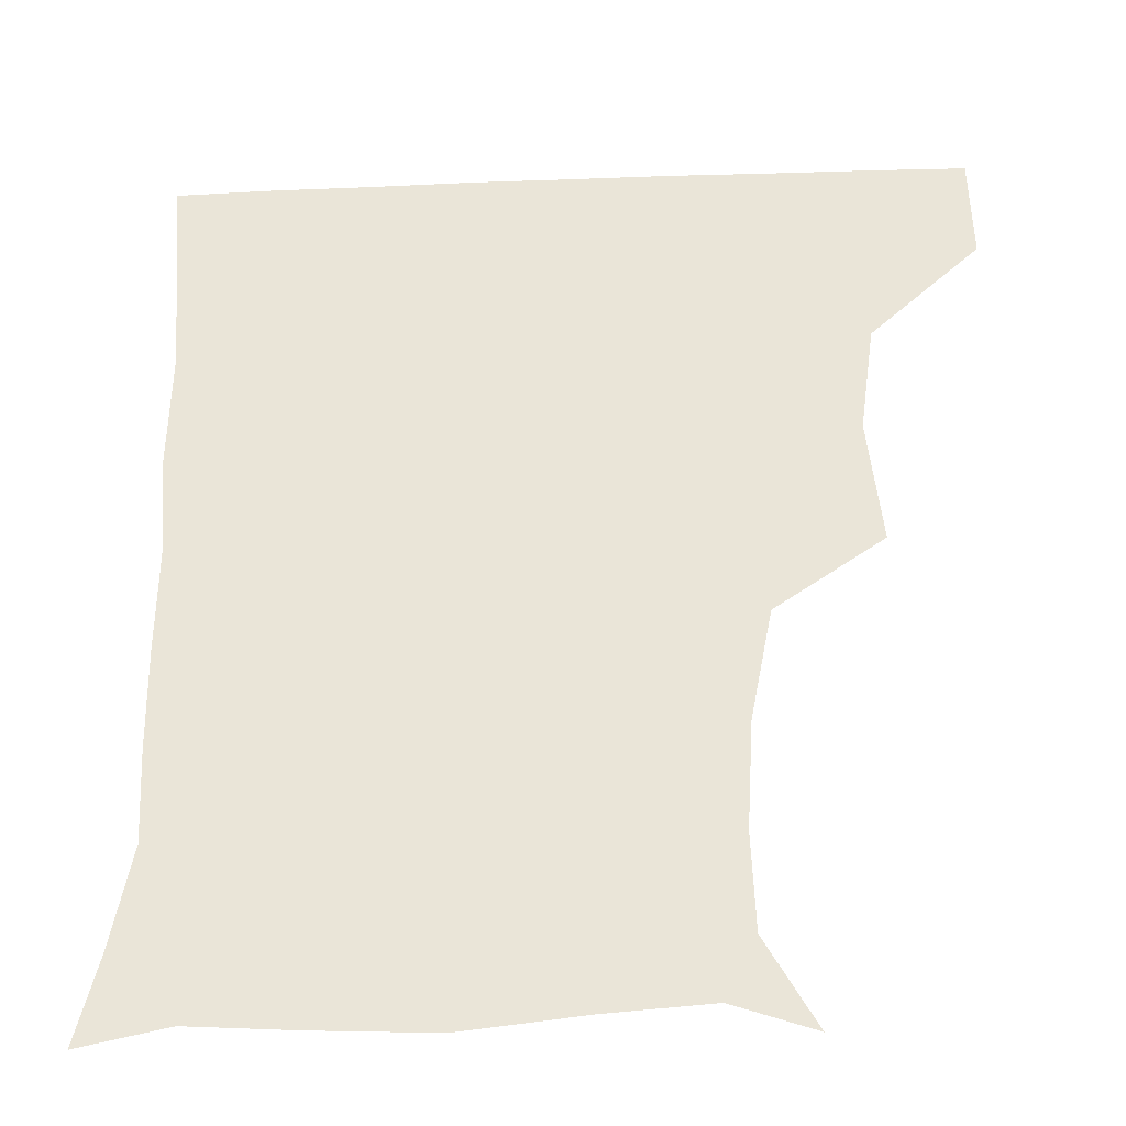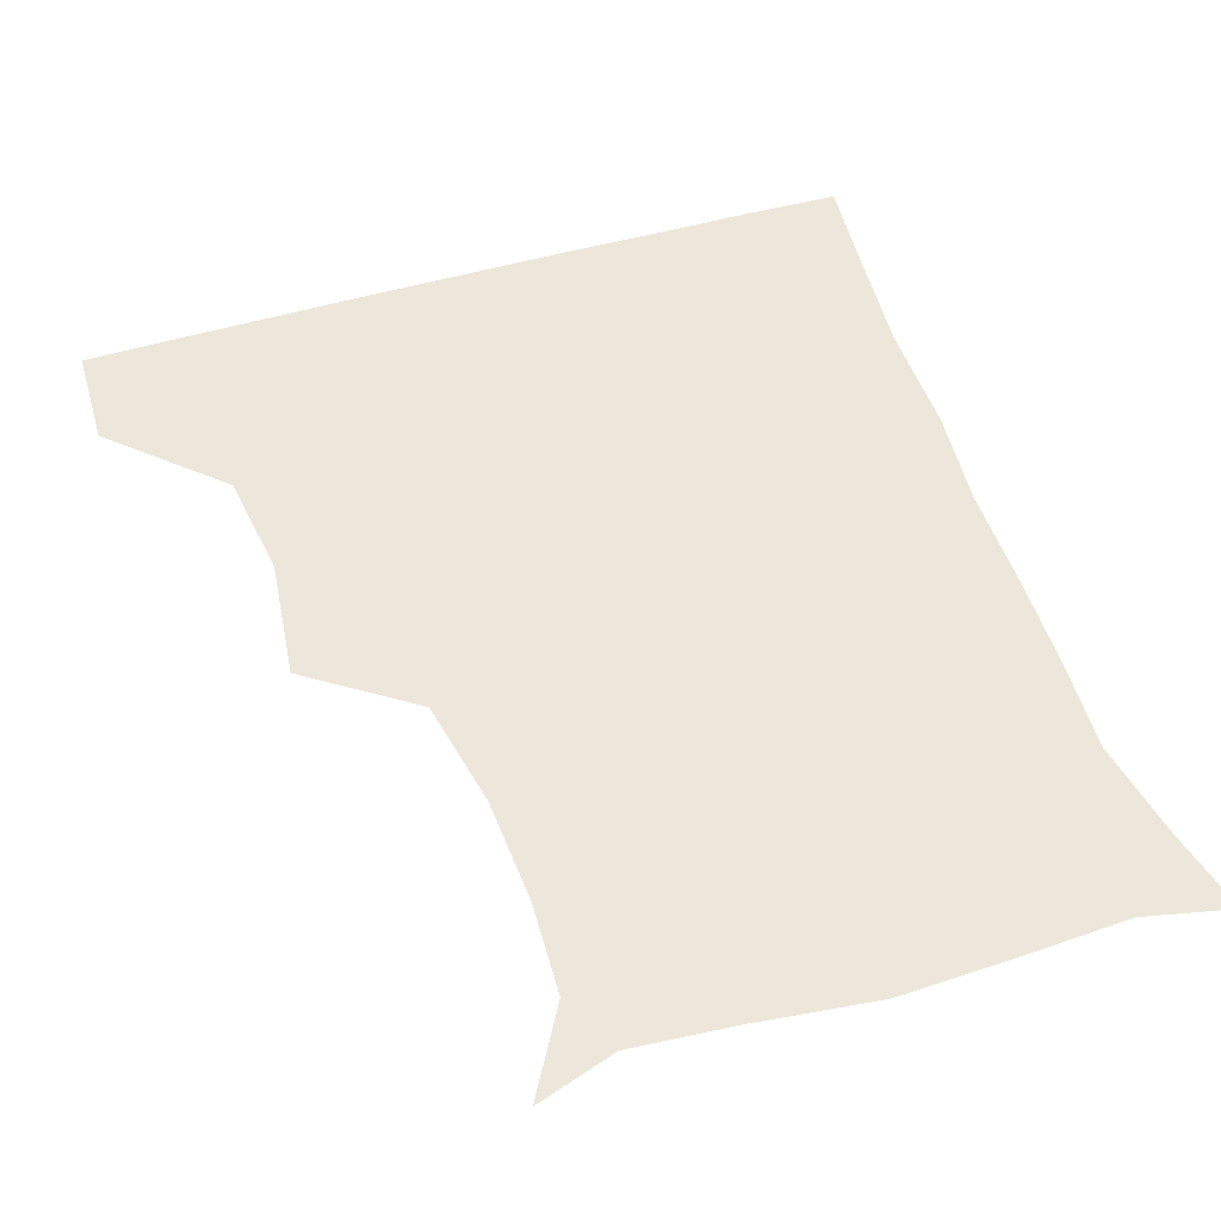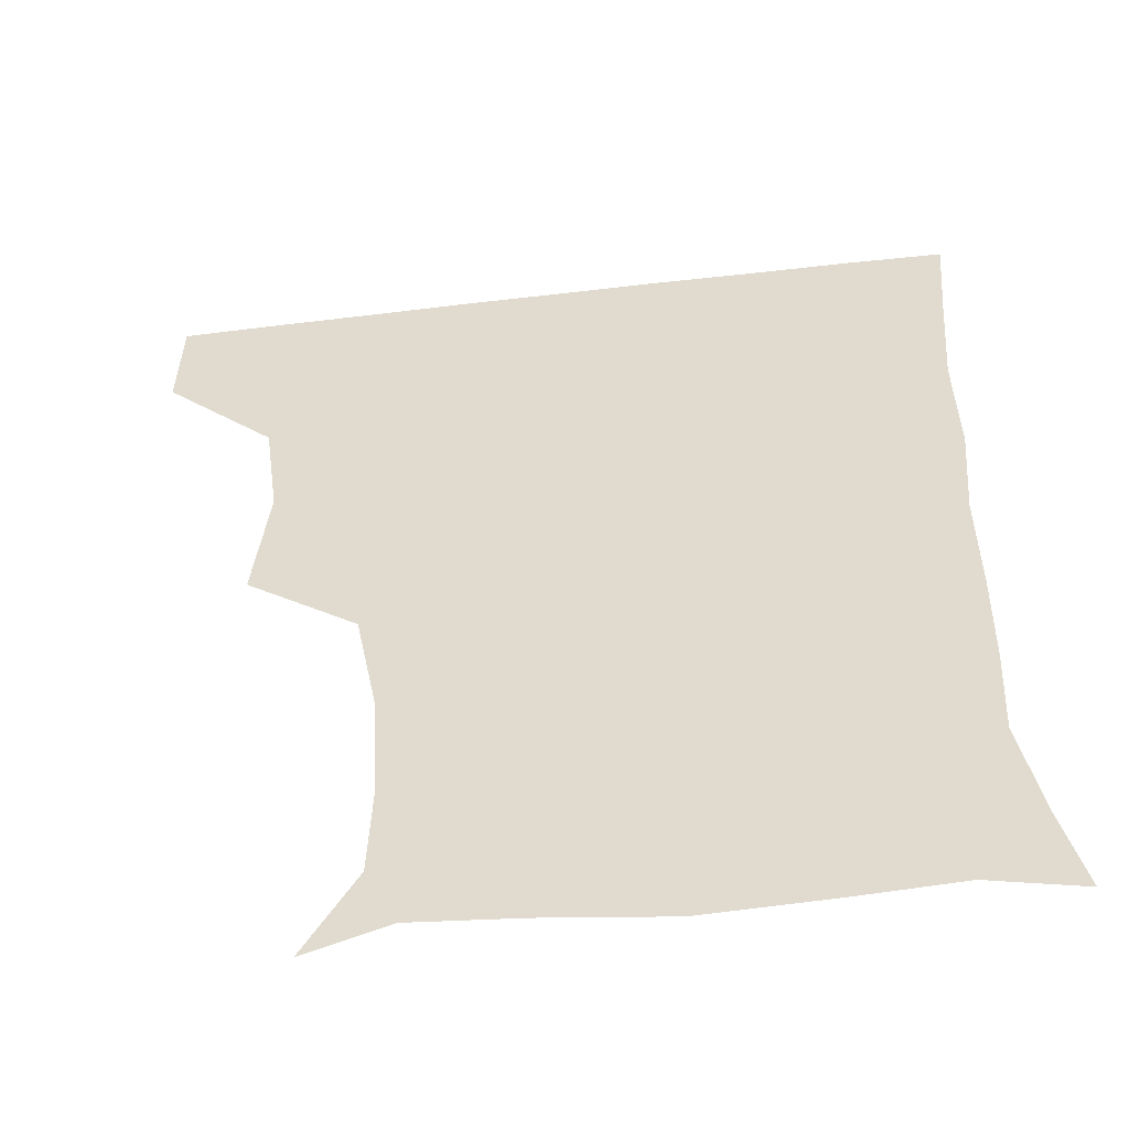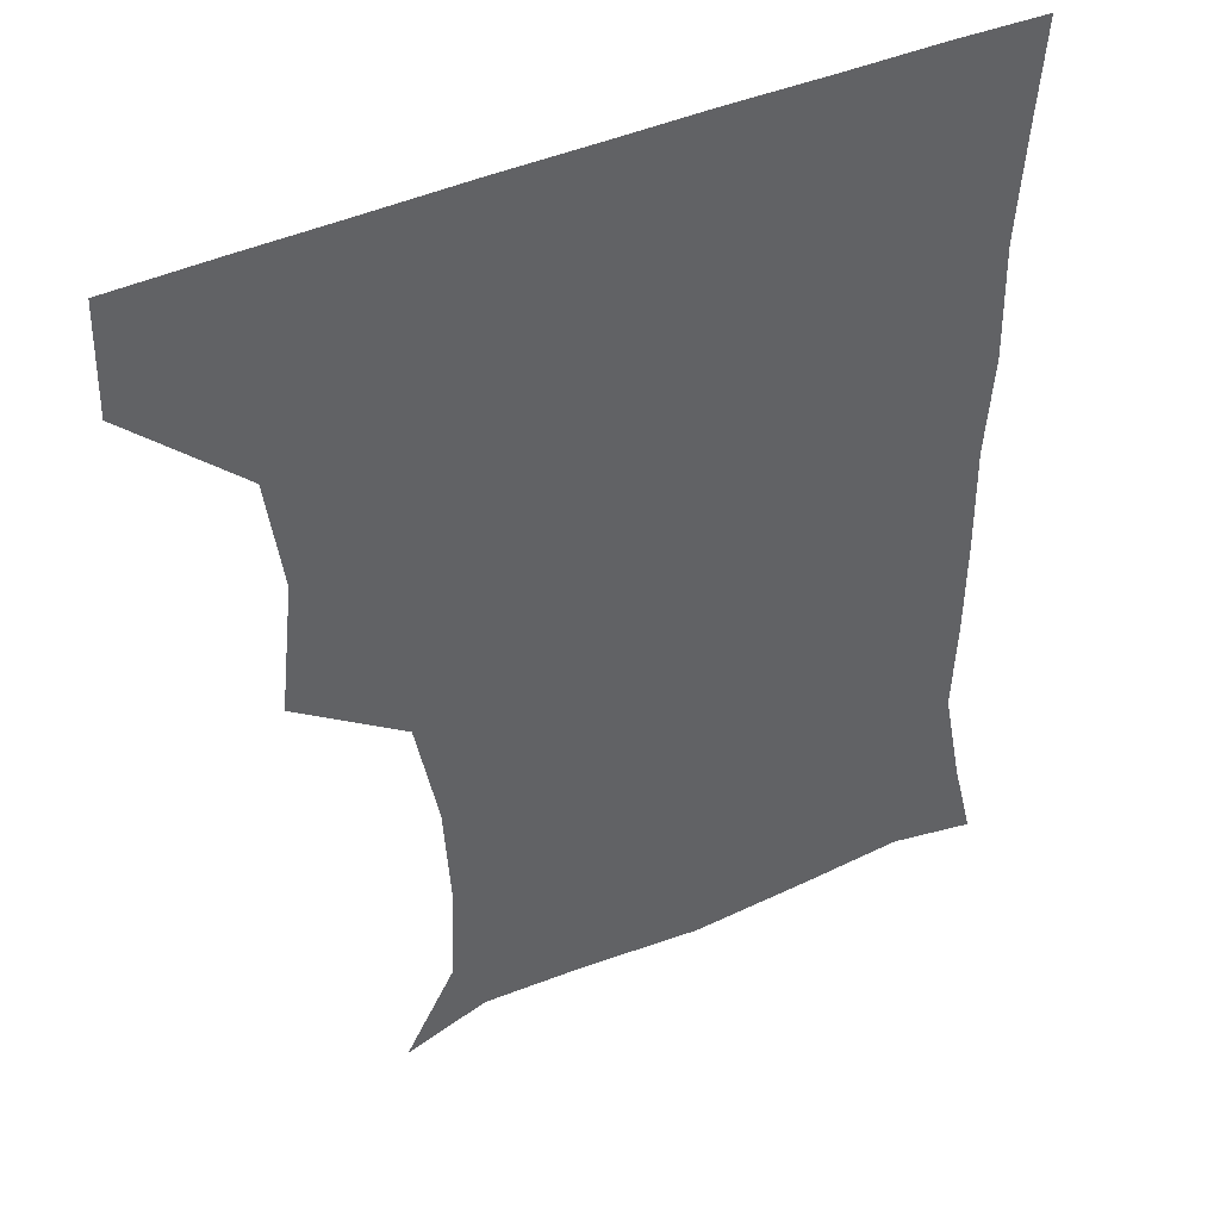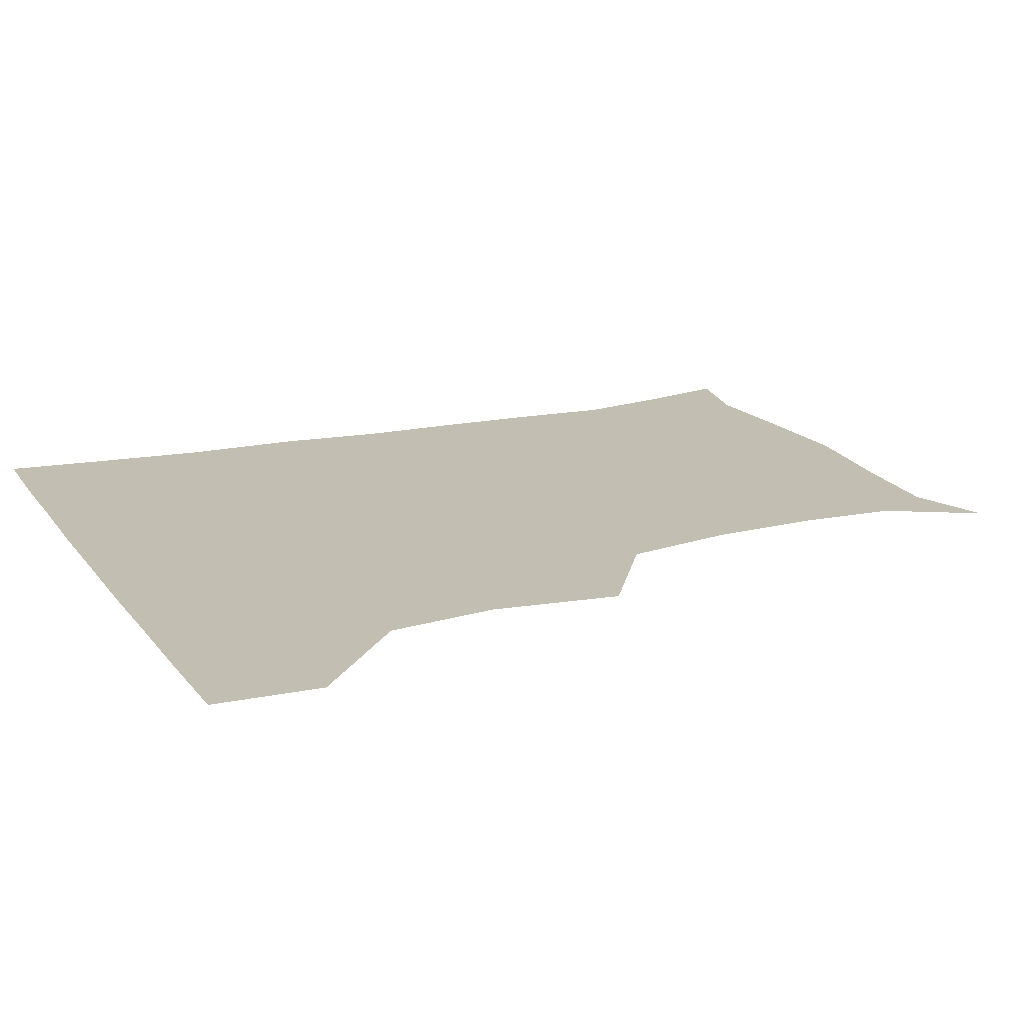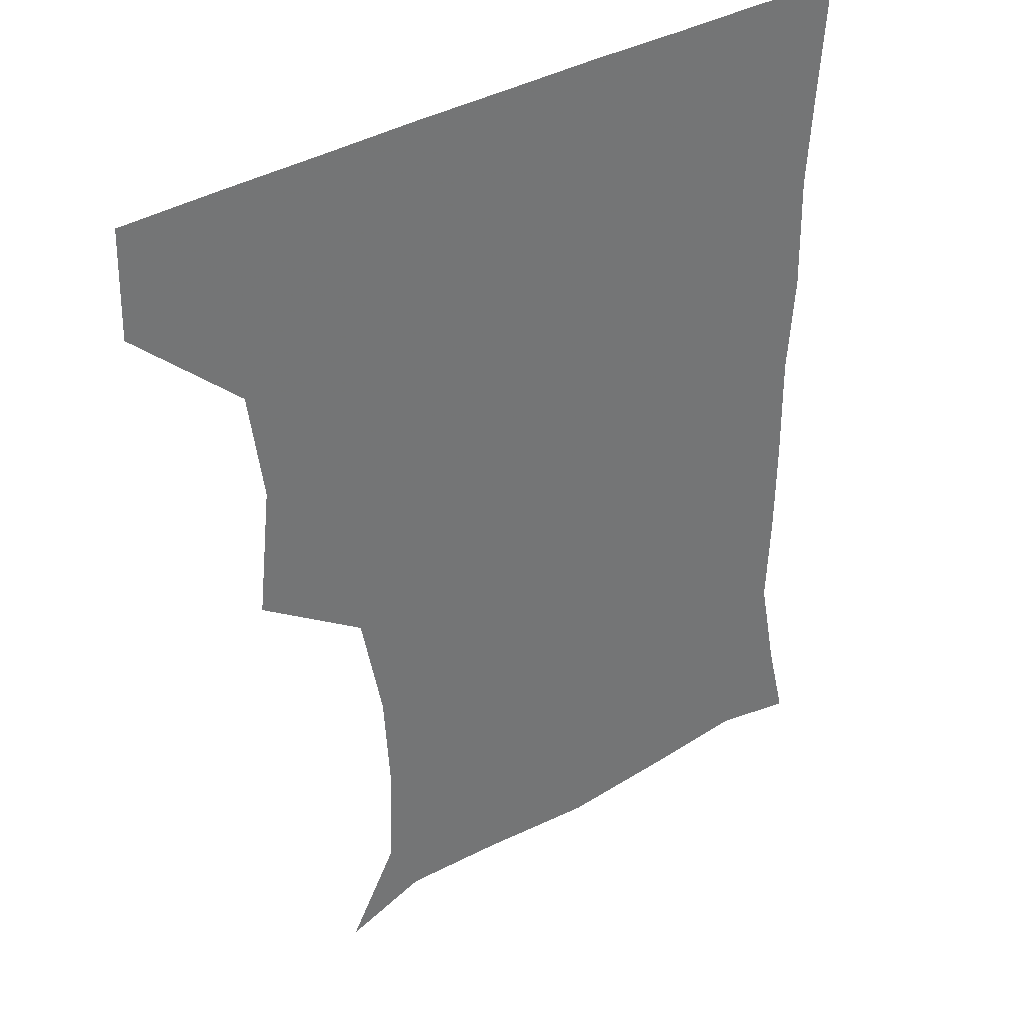
<metadata>
{"format":"obj","ext":"obj","renderer":"f3d","projection":"perspective","resolution":1024,"background":"white","views":[{"elev":-33.7,"azim":-177.1,"up":"+Y"},{"elev":51.1,"azim":-17.6,"up":"+Z"},{"elev":-52.3,"azim":7.3,"up":"+Y"},{"elev":42.4,"azim":-28.2,"up":"+Y"},{"elev":17.1,"azim":-114.0,"up":"+Z"},{"elev":36.1,"azim":-37.7,"up":"+Y"}]}
</metadata>
<code>
v 450.8 389.1 0
v 451.7 420.6 0
v 484 287.9 0
v 488.1 325.8 0
v 483.7 358.6 0
v 482.7 391 0
v 481.7 421 0
v 508.9 143.8 0
v 523.9 170.3 0
v 525 199.3 0
v 523 231.7 0
v 516.4 265.4 0
v 515.8 302.4 0
v 515.2 333.2 0
v 513.8 362.9 0
v 512.4 391.6 0
v 511.5 421.2 0
v 533 152 0
v 547.6 182.8 0
v 548.6 212.7 0
v 546.7 243.4 0
v 544.4 273.1 0
v 543.4 303.1 0
v 543.4 335.1 0
v 542.7 363.1 0
v 542.6 391.8 0
v 541.2 421.6 0
v 563.8 149.7 0
v 573.5 183.9 0
v 574 217.8 0
v 573.3 246.8 0
v 572.8 276 0
v 572.6 307.3 0
v 572.3 335.7 0
v 572.7 364.5 0
v 572 392 0
v 570.9 421.6 0
v 600.6 145.6 0
v 601.8 186.5 0
v 601.8 215.5 0
v 600.1 245.9 0
v 600 278.5 0
v 600.4 307.7 0
v 601 336.5 0
v 601.3 364.5 0
v 601.5 392.2 0
v 600.3 421.7 0
v 636.7 147 0
v 629.1 184.9 0
v 627.3 219.2 0
v 627.4 248.9 0
v 627.7 277.3 0
v 628.2 305.7 0
v 628.4 336.5 0
v 629.8 364.6 0
v 631 392.8 0
v 631.3 421.2 0
v 667.5 148.9 0
v 656.7 183.2 0
v 652.8 215.2 0
v 653.4 244.5 0
v 653.6 274.5 0
v 654.5 304 0
v 656.9 331.9 0
v 657.7 363.1 0
v 659.1 393.3 0
v 660.8 421.1 0
v 693.8 143.2 0
v 687.5 168.8 0
v 681.5 199.5 0
v 682.9 227.6 0
v 683.3 258.1 0
v 683 290.6 0
v 685.4 321.1 0
v 684.7 356.4 0
v 687.1 389.3 0
v 689.6 420.4 0
v 691 451 0
f 5 6 1
f 1 6 2
f 6 7 2
f 12 13 3
f 3 13 4
f 13 14 4
f 4 14 5
f 14 15 5
f 5 15 6
f 15 16 6
f 6 16 7
f 16 17 7
f 8 18 9
f 18 19 9
f 9 19 10
f 19 20 10
f 10 20 11
f 20 21 11
f 11 21 12
f 21 22 12
f 12 22 13
f 22 23 13
f 13 23 14
f 23 24 14
f 14 24 15
f 24 25 15
f 15 25 16
f 25 26 16
f 16 26 17
f 26 27 17
f 18 28 19
f 28 29 19
f 19 29 20
f 29 30 20
f 20 30 21
f 30 31 21
f 21 31 22
f 31 32 22
f 22 32 23
f 32 33 23
f 23 33 24
f 33 34 24
f 24 34 25
f 34 35 25
f 25 35 26
f 35 36 26
f 26 36 27
f 36 37 27
f 28 38 29
f 38 39 29
f 29 39 30
f 39 40 30
f 30 40 31
f 40 41 31
f 31 41 32
f 41 42 32
f 32 42 33
f 42 43 33
f 33 43 34
f 43 44 34
f 34 44 35
f 44 45 35
f 35 45 36
f 45 46 36
f 36 46 37
f 46 47 37
f 38 48 39
f 48 49 39
f 39 49 40
f 49 50 40
f 40 50 41
f 50 51 41
f 41 51 42
f 51 52 42
f 42 52 43
f 52 53 43
f 43 53 44
f 53 54 44
f 44 54 45
f 54 55 45
f 45 55 46
f 55 56 46
f 46 56 47
f 56 57 47
f 48 58 49
f 58 59 49
f 49 59 50
f 59 60 50
f 50 60 51
f 60 61 51
f 51 61 52
f 61 62 52
f 52 62 53
f 62 63 53
f 53 63 54
f 63 64 54
f 54 64 55
f 64 65 55
f 55 65 56
f 65 66 56
f 56 66 57
f 66 67 57
f 58 68 59
f 68 69 59
f 59 69 60
f 69 70 60
f 60 70 61
f 70 71 61
f 61 71 62
f 71 72 62
f 62 72 63
f 72 73 63
f 63 73 64
f 73 74 64
f 64 74 65
f 74 75 65
f 65 75 66
f 75 76 66
f 66 76 67
f 76 77 67

</code>
